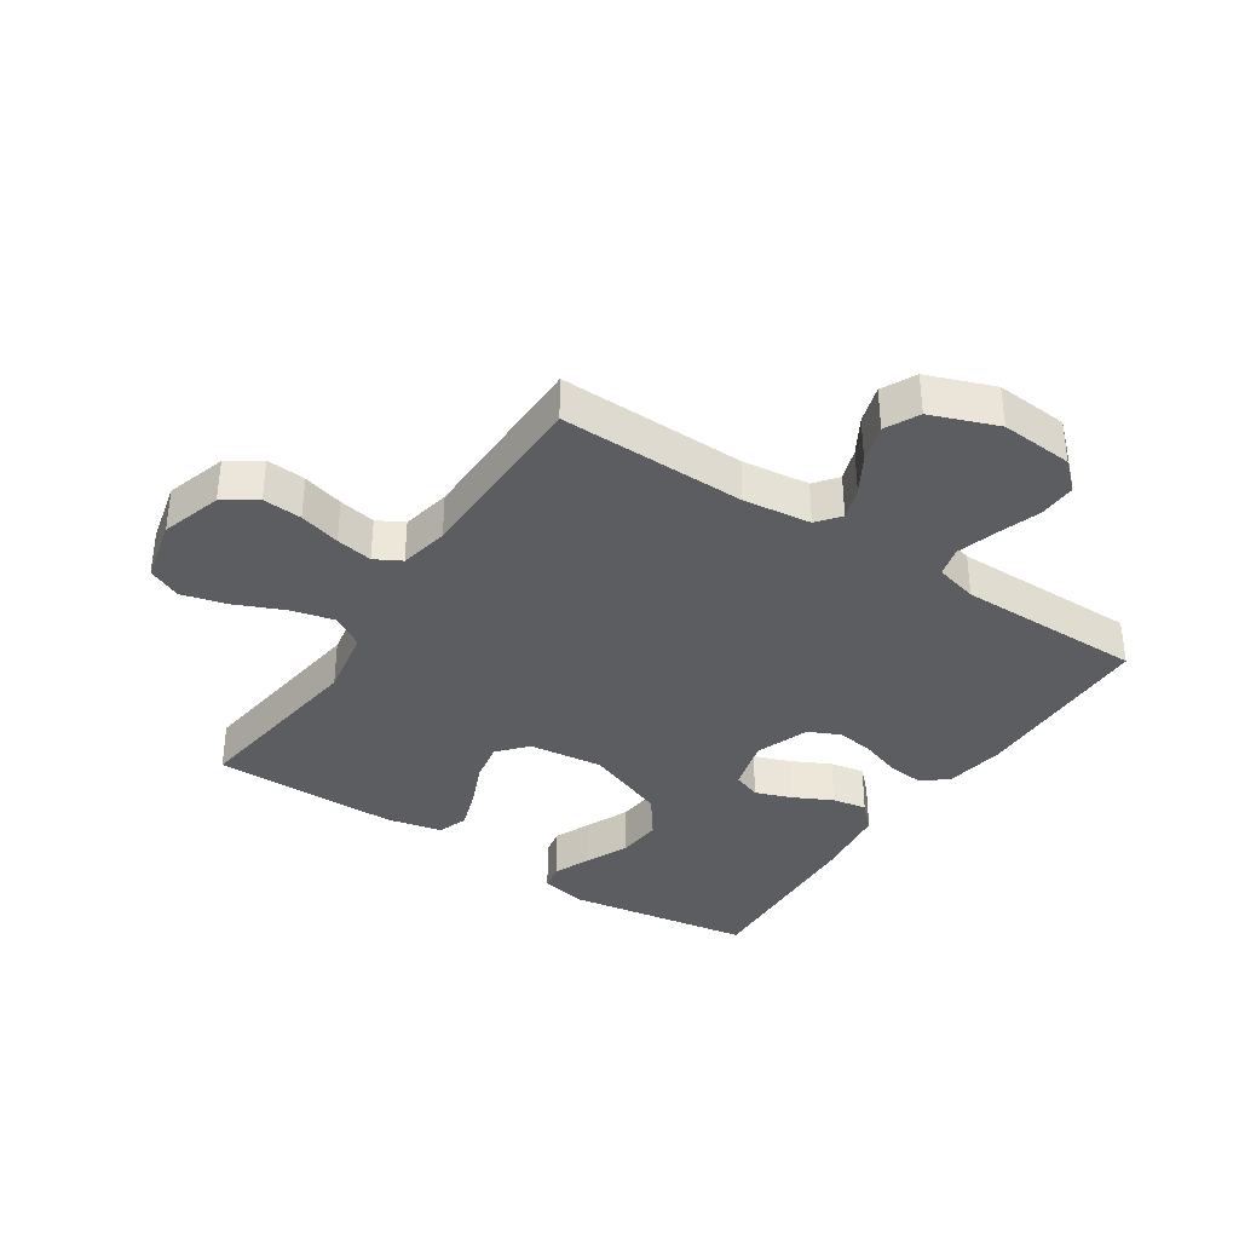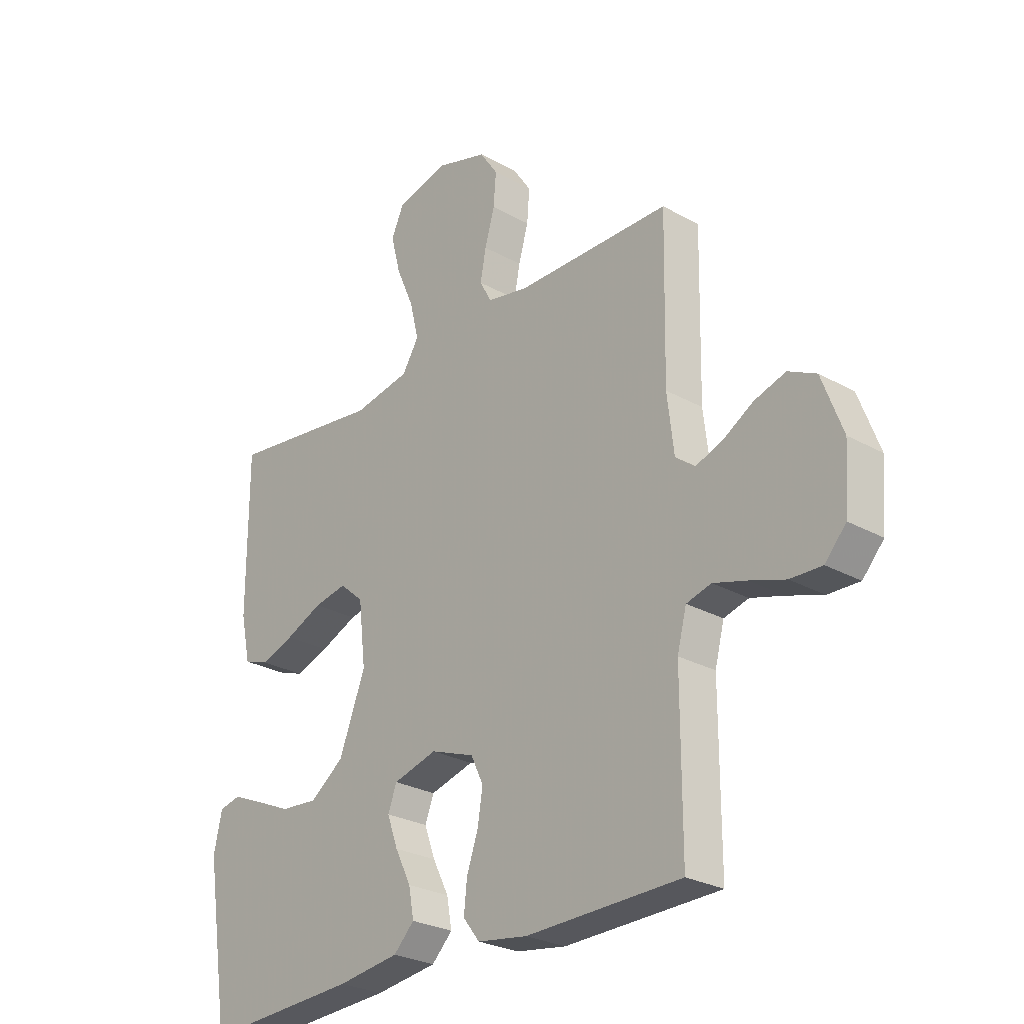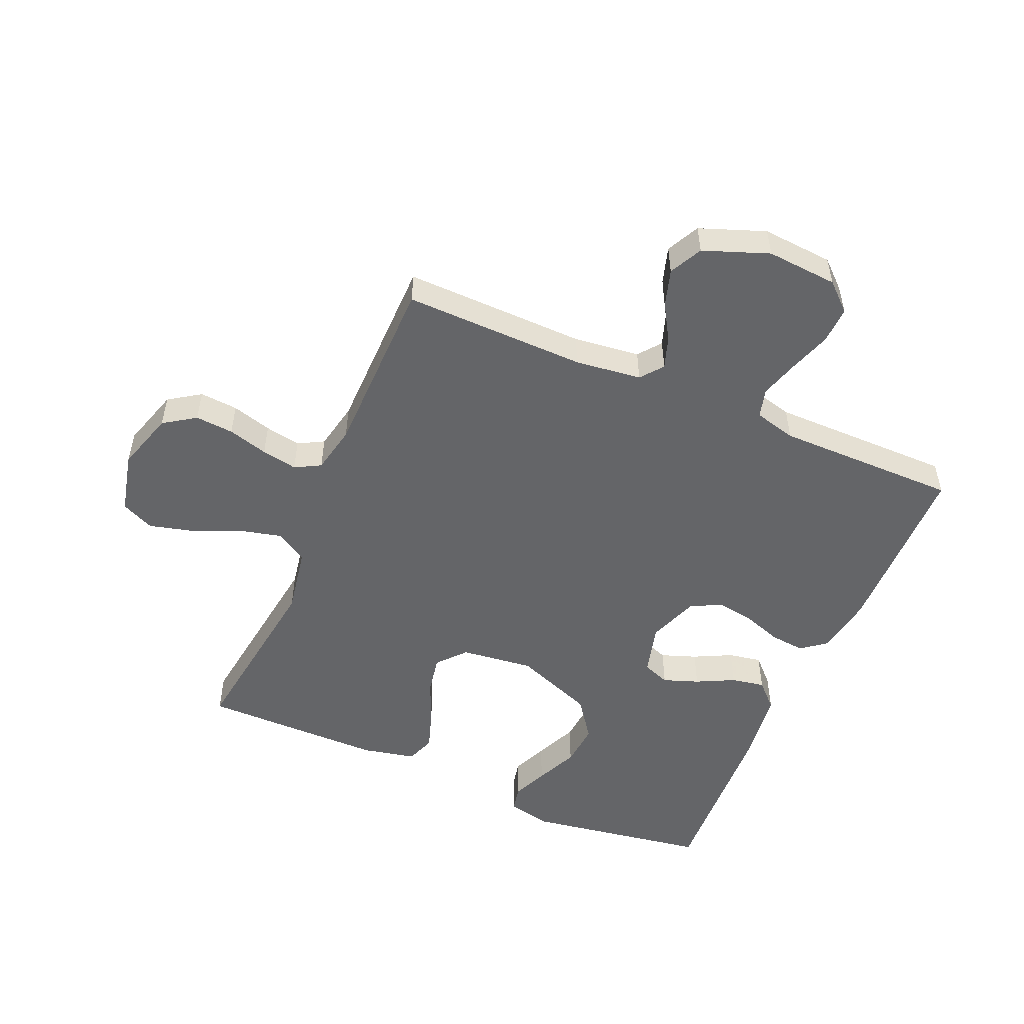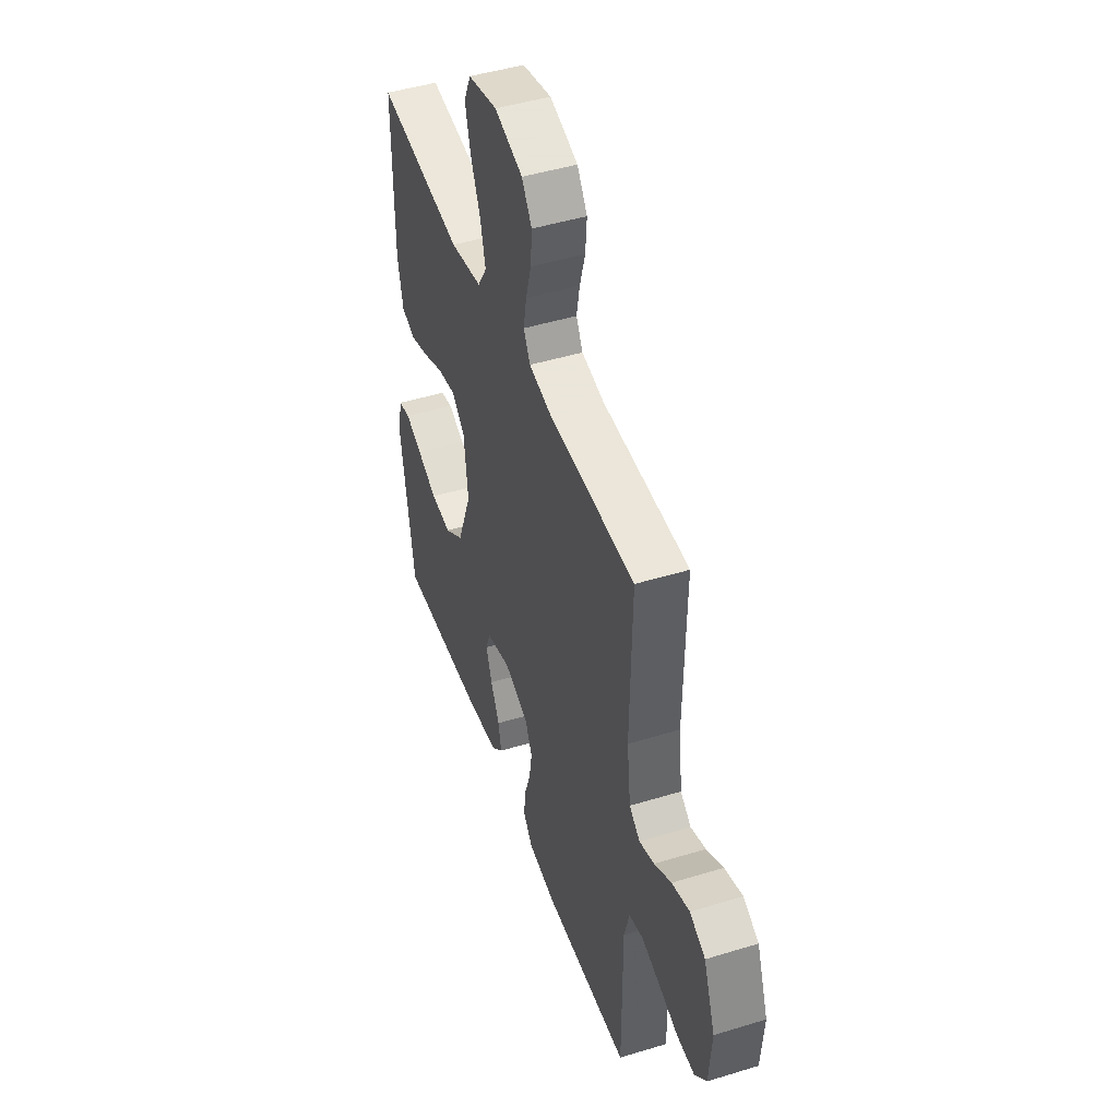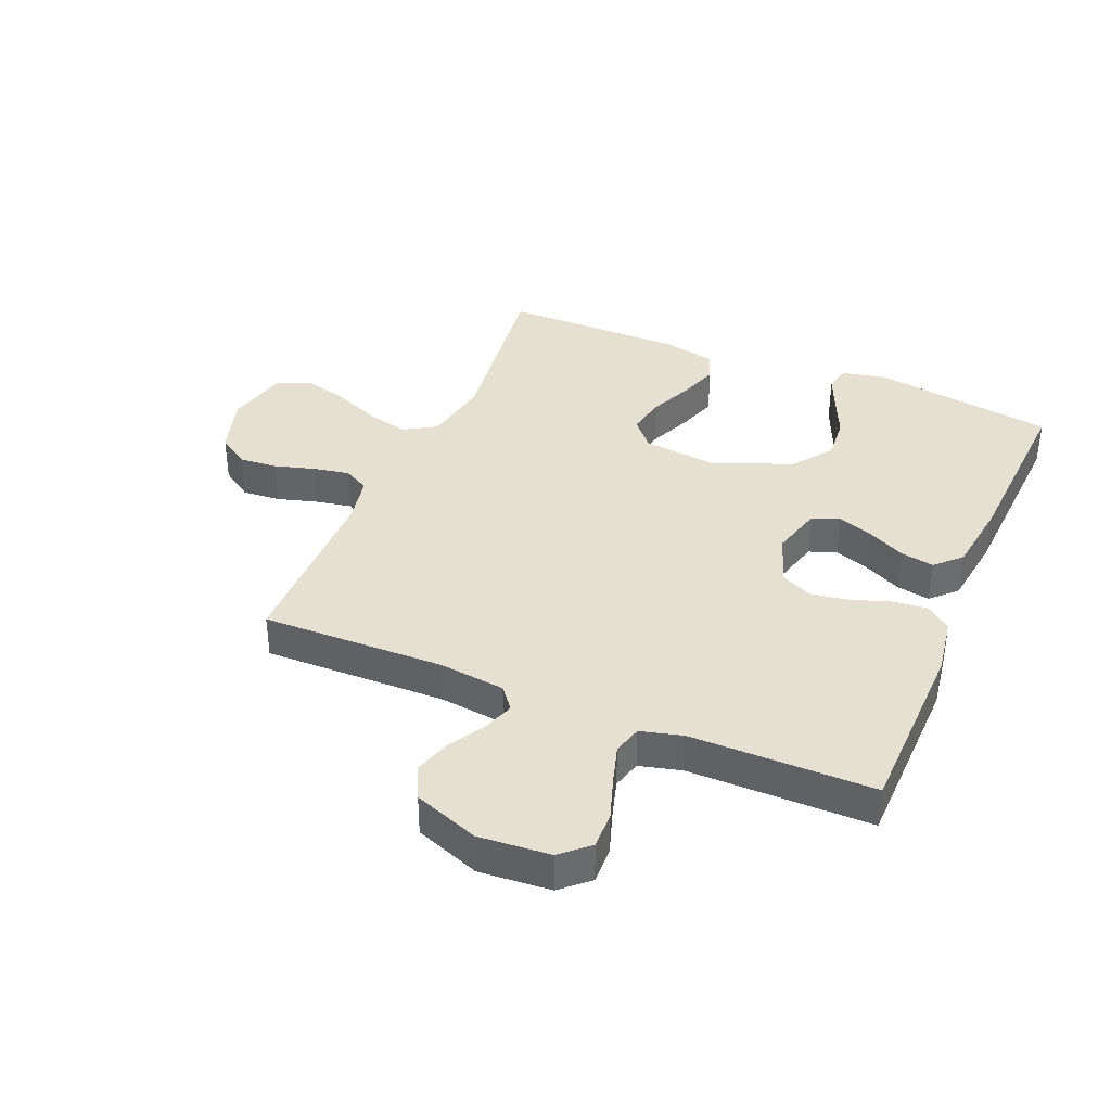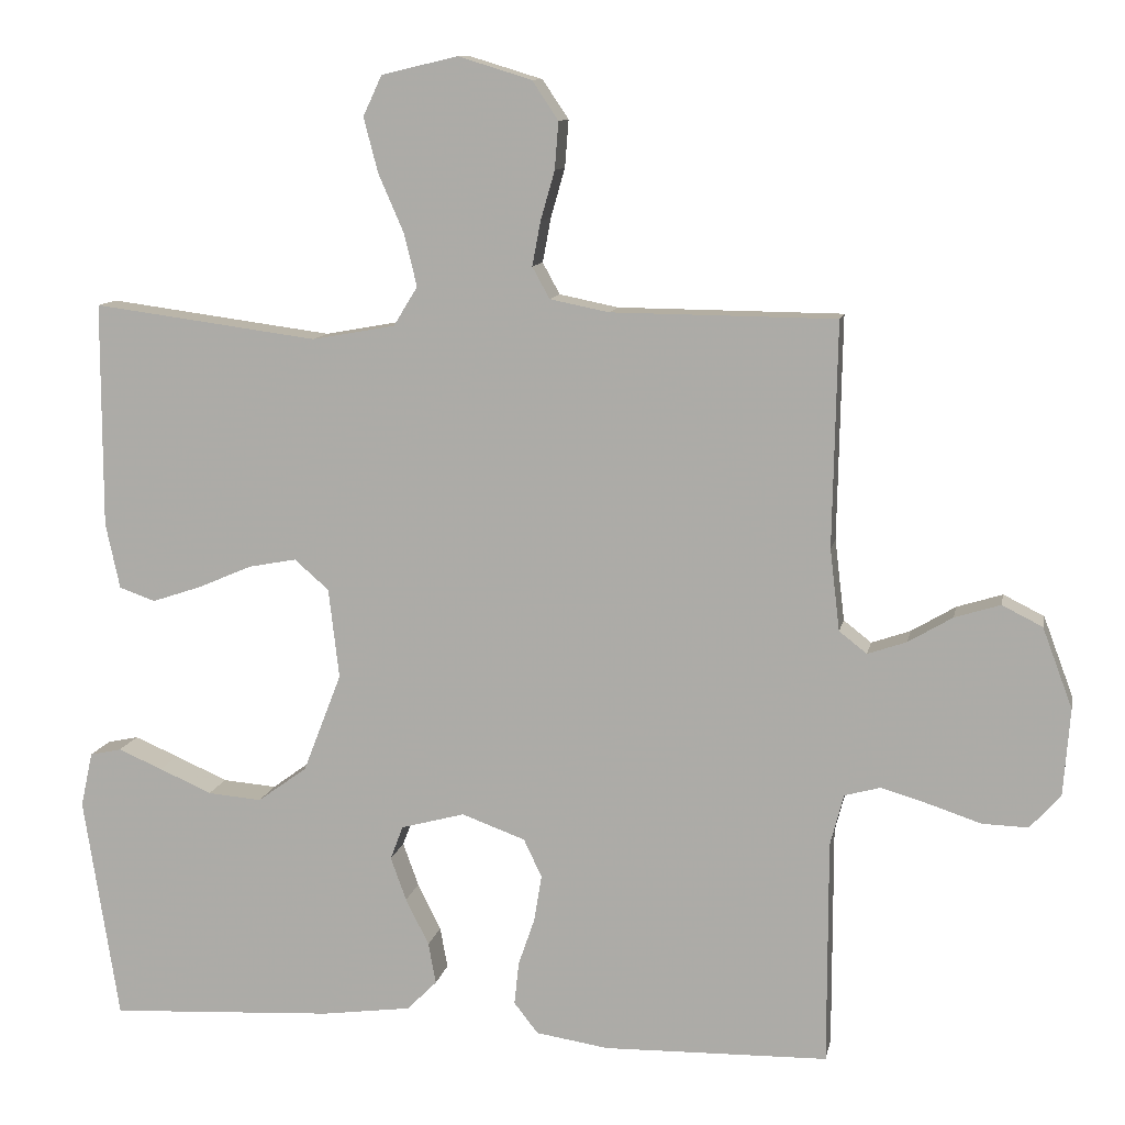
<metadata>
{"format":"obj","ext":"obj","renderer":"f3d","projection":"perspective","resolution":1024,"background":"white","views":[{"elev":-36.3,"azim":56.6,"up":"+Y"},{"elev":-26.8,"azim":48.9,"up":"+Z"},{"elev":-51.6,"azim":66.7,"up":"+Y"},{"elev":46.6,"azim":70.8,"up":"+Z"},{"elev":37.6,"azim":112.8,"up":"+Y"},{"elev":10.7,"azim":10.9,"up":"+Z"}]}
</metadata>
<code>
v -0.5 0.07 -0.5
v -0.547 0.07 -0.2
v -0.531 0.07 -0.127
v -0.489 0.07 -0.118
v -0.43 0.07 -0.143
v -0.36 0.07 -0.174
v -0.288 0.07 -0.18
v -0.222 0.07 -0.132
v -0.171 0.07 0
v -0.185 0.07 0.12
v -0.231 0.07 0.16
v -0.295 0.07 0.148
v -0.367 0.07 0.117
v -0.433 0.07 0.095
v -0.481 0.07 0.112
v -0.5 0.07 0.2
v -0.5 0.07 0.5
v -0.2 0.07 0.46
v -0.089 0.07 0.48
v -0.057 0.07 0.532
v -0.074 0.07 0.602
v -0.108 0.07 0.68
v -0.127 0.07 0.753
v -0.102 0.07 0.807
v 0 0.07 0.831
v 0.098 0.07 0.801
v 0.133 0.07 0.749
v 0.128 0.07 0.686
v 0.109 0.07 0.62
v 0.098 0.07 0.561
v 0.121 0.07 0.519
v 0.2 0.07 0.503
v 0.5 0.07 0.5
v 0.494 0.07 0.2
v 0.507 0.07 0.091
v 0.544 0.07 0.062
v 0.596 0.07 0.08
v 0.655 0.07 0.115
v 0.716 0.07 0.134
v 0.77 0.07 0.107
v 0.81 0.07 0
v 0.801 0.07 -0.117
v 0.76 0.07 -0.162
v 0.699 0.07 -0.16
v 0.63 0.07 -0.137
v 0.566 0.07 -0.118
v 0.518 0.07 -0.131
v 0.5 0.07 -0.2
v 0.5 0.07 -0.5
v 0.2 0.07 -0.506
v 0.103 0.07 -0.491
v 0.071 0.07 -0.45
v 0.077 0.07 -0.393
v 0.099 0.07 -0.329
v 0.109 0.07 -0.267
v 0.085 0.07 -0.216
v 0 0.07 -0.185
v -0.085 0.07 -0.208
v -0.102 0.07 -0.253
v -0.081 0.07 -0.311
v -0.05 0.07 -0.373
v -0.04 0.07 -0.428
v -0.08 0.07 -0.468
v -0.2 0.07 -0.484
v -0.5 0 -0.5
v -0.547 0 -0.2
v -0.531 0 -0.127
v -0.489 0 -0.118
v -0.43 0 -0.143
v -0.36 0 -0.174
v -0.288 0 -0.18
v -0.222 0 -0.132
v -0.171 0 0
v -0.185 0 0.12
v -0.231 0 0.16
v -0.295 0 0.148
v -0.367 0 0.117
v -0.433 0 0.095
v -0.481 0 0.112
v -0.5 0 0.2
v -0.5 0 0.5
v -0.2 0 0.46
v -0.089 0 0.48
v -0.057 0 0.532
v -0.074 0 0.602
v -0.108 0 0.68
v -0.127 0 0.753
v -0.102 0 0.807
v 0 0 0.831
v 0.098 0 0.801
v 0.133 0 0.749
v 0.128 0 0.686
v 0.109 0 0.62
v 0.098 0 0.561
v 0.121 0 0.519
v 0.2 0 0.503
v 0.5 0 0.5
v 0.494 0 0.2
v 0.507 0 0.091
v 0.544 0 0.062
v 0.596 0 0.08
v 0.655 0 0.115
v 0.716 0 0.134
v 0.77 0 0.107
v 0.81 0 0
v 0.801 0 -0.117
v 0.76 0 -0.162
v 0.699 0 -0.16
v 0.63 0 -0.137
v 0.566 0 -0.118
v 0.518 0 -0.131
v 0.5 0 -0.2
v 0.5 0 -0.5
v 0.2 0 -0.506
v 0.103 0 -0.491
v 0.071 0 -0.45
v 0.077 0 -0.393
v 0.099 0 -0.329
v 0.109 0 -0.267
v 0.085 0 -0.216
v 0 0 -0.185
v -0.085 0 -0.208
v -0.102 0 -0.253
v -0.081 0 -0.311
v -0.05 0 -0.373
v -0.04 0 -0.428
v -0.08 0 -0.468
v -0.2 0 -0.484
f 60 61 62 63
f 59 60 63 64
f 58 59 64 1
f 51 52 53 54
f 51 54 55
f 48 49 50 51
f 47 48 51 55
f 42 43 44 45
f 42 45 46
f 41 42 46
f 40 41 46 47
f 37 38 39 40
f 36 37 40 47
f 32 33 34
f 31 32 34 35
f 26 27 28 29
f 26 29 30
f 25 26 30
f 24 25 30
f 21 22 23 24
f 20 21 24 30
f 19 20 30 31
f 15 16 17 18
f 15 18 19
f 12 13 14 15
f 12 15 19 31
f 3 4 5 6
f 1 2 3 6
f 58 1 6 7
f 57 58 7 8
f 36 47 55 56
f 35 36 56 57
f 11 12 31
f 10 11 31 35
f 9 10 35 57
f 8 9 57
f 127 126 125 124
f 128 127 124 123
f 65 128 123 122
f 118 117 116 115
f 119 118 115
f 115 114 113 112
f 119 115 112 111
f 109 108 107 106
f 110 109 106
f 110 106 105
f 111 110 105 104
f 104 103 102 101
f 111 104 101 100
f 98 97 96
f 99 98 96 95
f 93 92 91 90
f 94 93 90
f 94 90 89
f 94 89 88
f 88 87 86 85
f 94 88 85 84
f 95 94 84 83
f 82 81 80 79
f 83 82 79
f 79 78 77 76
f 95 83 79 76
f 70 69 68 67
f 70 67 66 65
f 71 70 65 122
f 72 71 122 121
f 120 119 111 100
f 121 120 100 99
f 95 76 75
f 99 95 75 74
f 121 99 74 73
f 121 73 72
f 1 65 66 2
f 2 66 67 3
f 3 67 68 4
f 4 68 69 5
f 5 69 70 6
f 6 70 71 7
f 7 71 72 8
f 8 72 73 9
f 9 73 74 10
f 10 74 75 11
f 11 75 76 12
f 12 76 77 13
f 13 77 78 14
f 14 78 79 15
f 15 79 80 16
f 16 80 81 17
f 17 81 82 18
f 18 82 83 19
f 19 83 84 20
f 20 84 85 21
f 21 85 86 22
f 22 86 87 23
f 23 87 88 24
f 24 88 89 25
f 25 89 90 26
f 26 90 91 27
f 27 91 92 28
f 28 92 93 29
f 29 93 94 30
f 30 94 95 31
f 31 95 96 32
f 32 96 97 33
f 33 97 98 34
f 34 98 99 35
f 35 99 100 36
f 36 100 101 37
f 37 101 102 38
f 38 102 103 39
f 39 103 104 40
f 40 104 105 41
f 41 105 106 42
f 42 106 107 43
f 43 107 108 44
f 44 108 109 45
f 45 109 110 46
f 46 110 111 47
f 47 111 112 48
f 48 112 113 49
f 49 113 114 50
f 50 114 115 51
f 51 115 116 52
f 52 116 117 53
f 53 117 118 54
f 54 118 119 55
f 55 119 120 56
f 56 120 121 57
f 57 121 122 58
f 58 122 123 59
f 59 123 124 60
f 60 124 125 61
f 61 125 126 62
f 62 126 127 63
f 63 127 128 64
f 64 128 65 1

</code>
